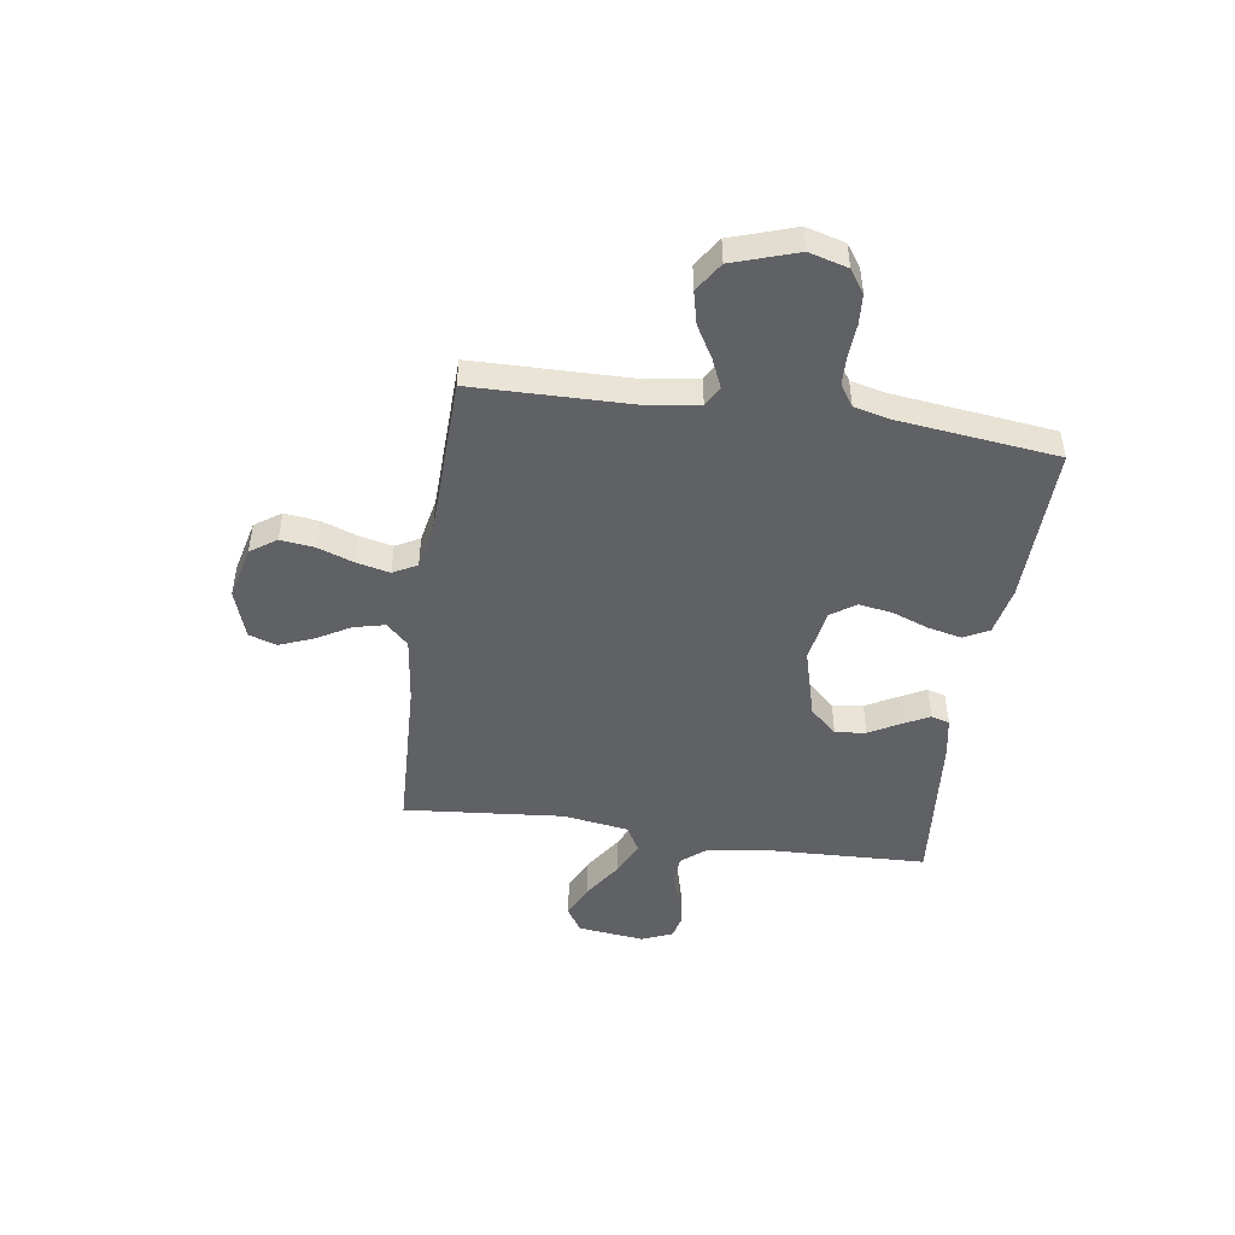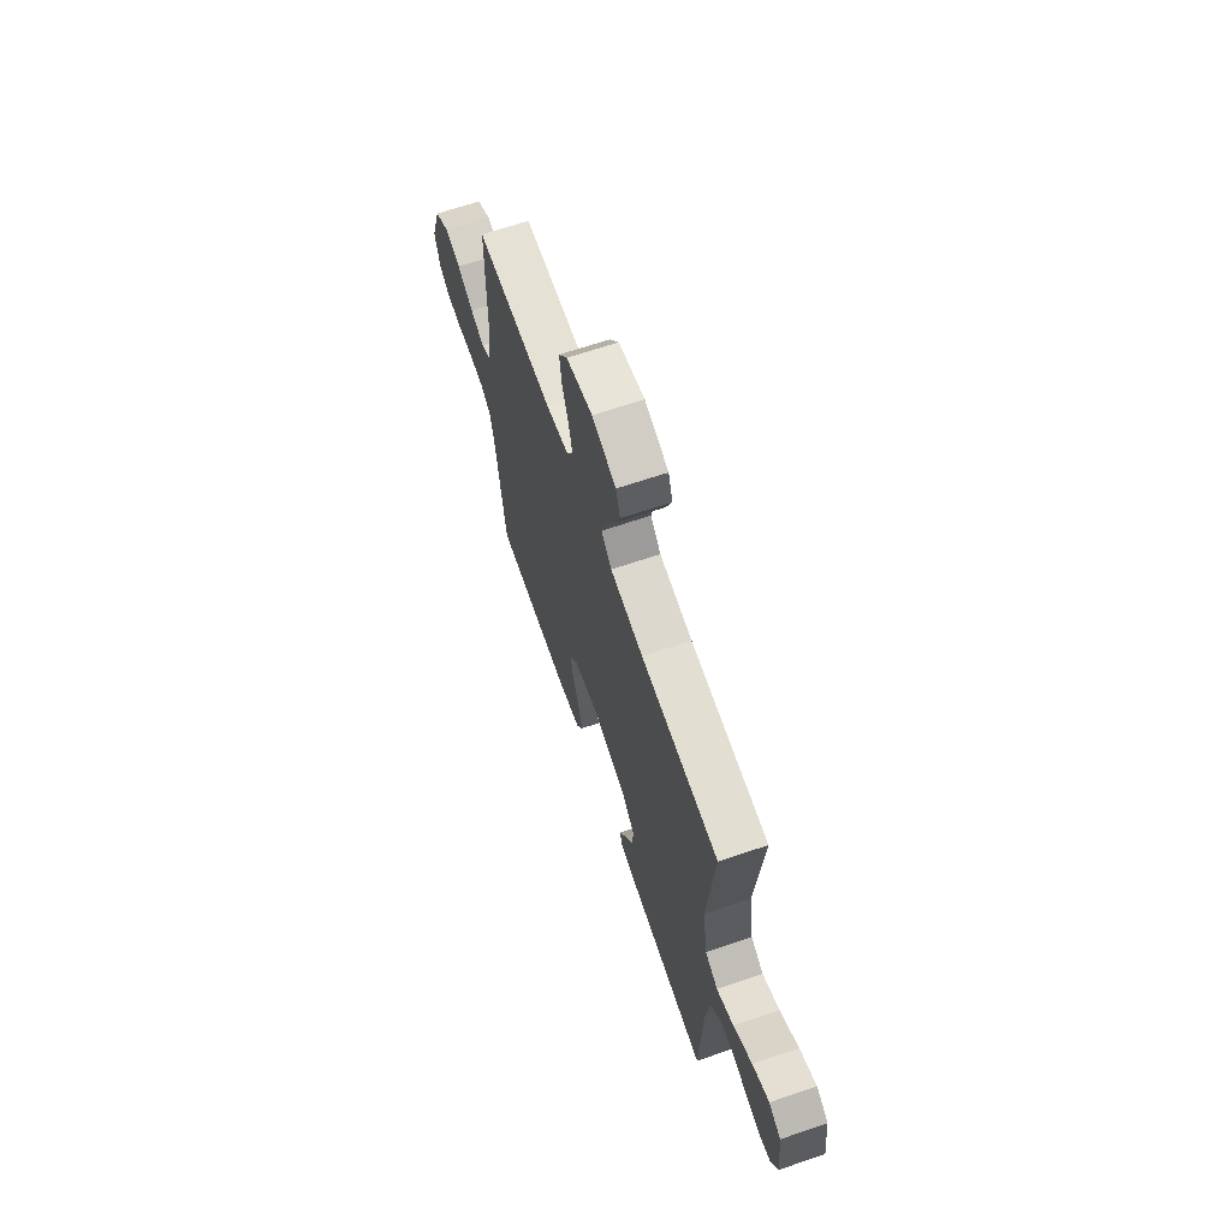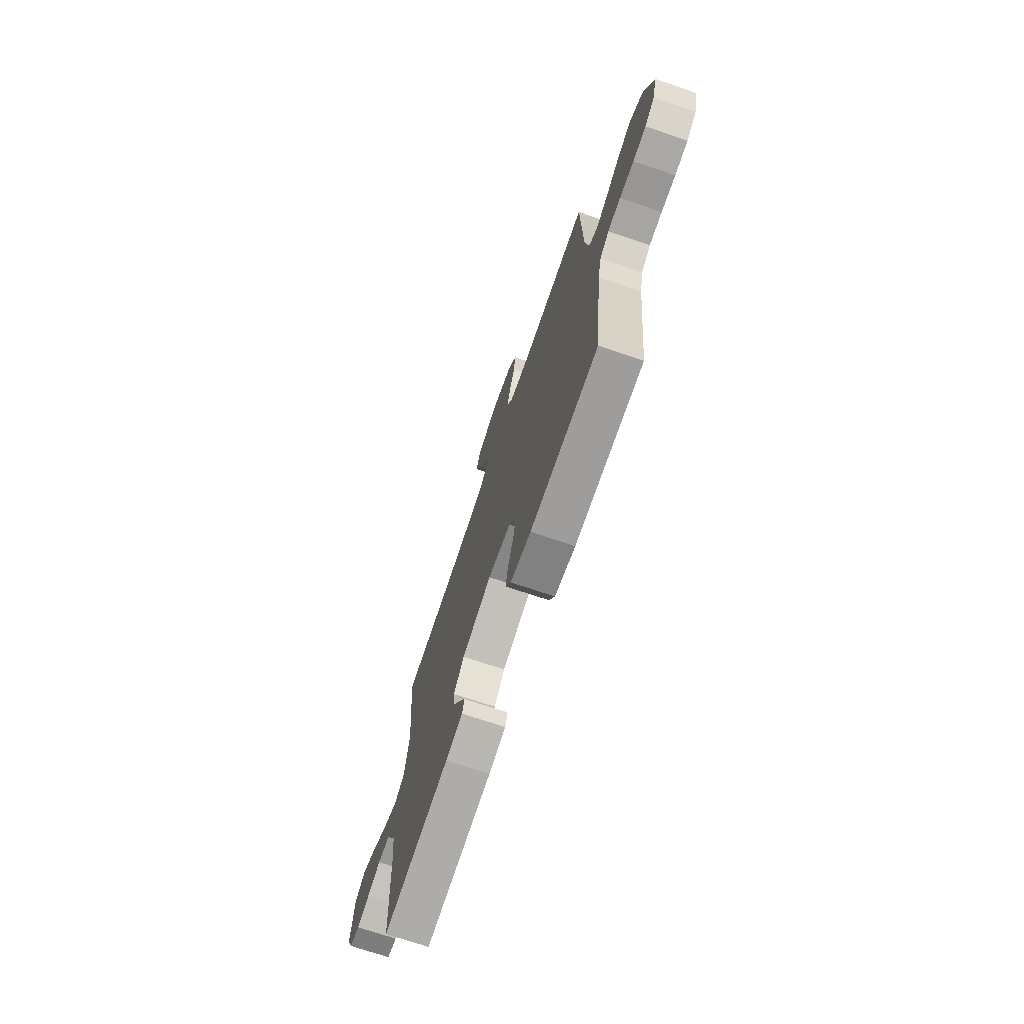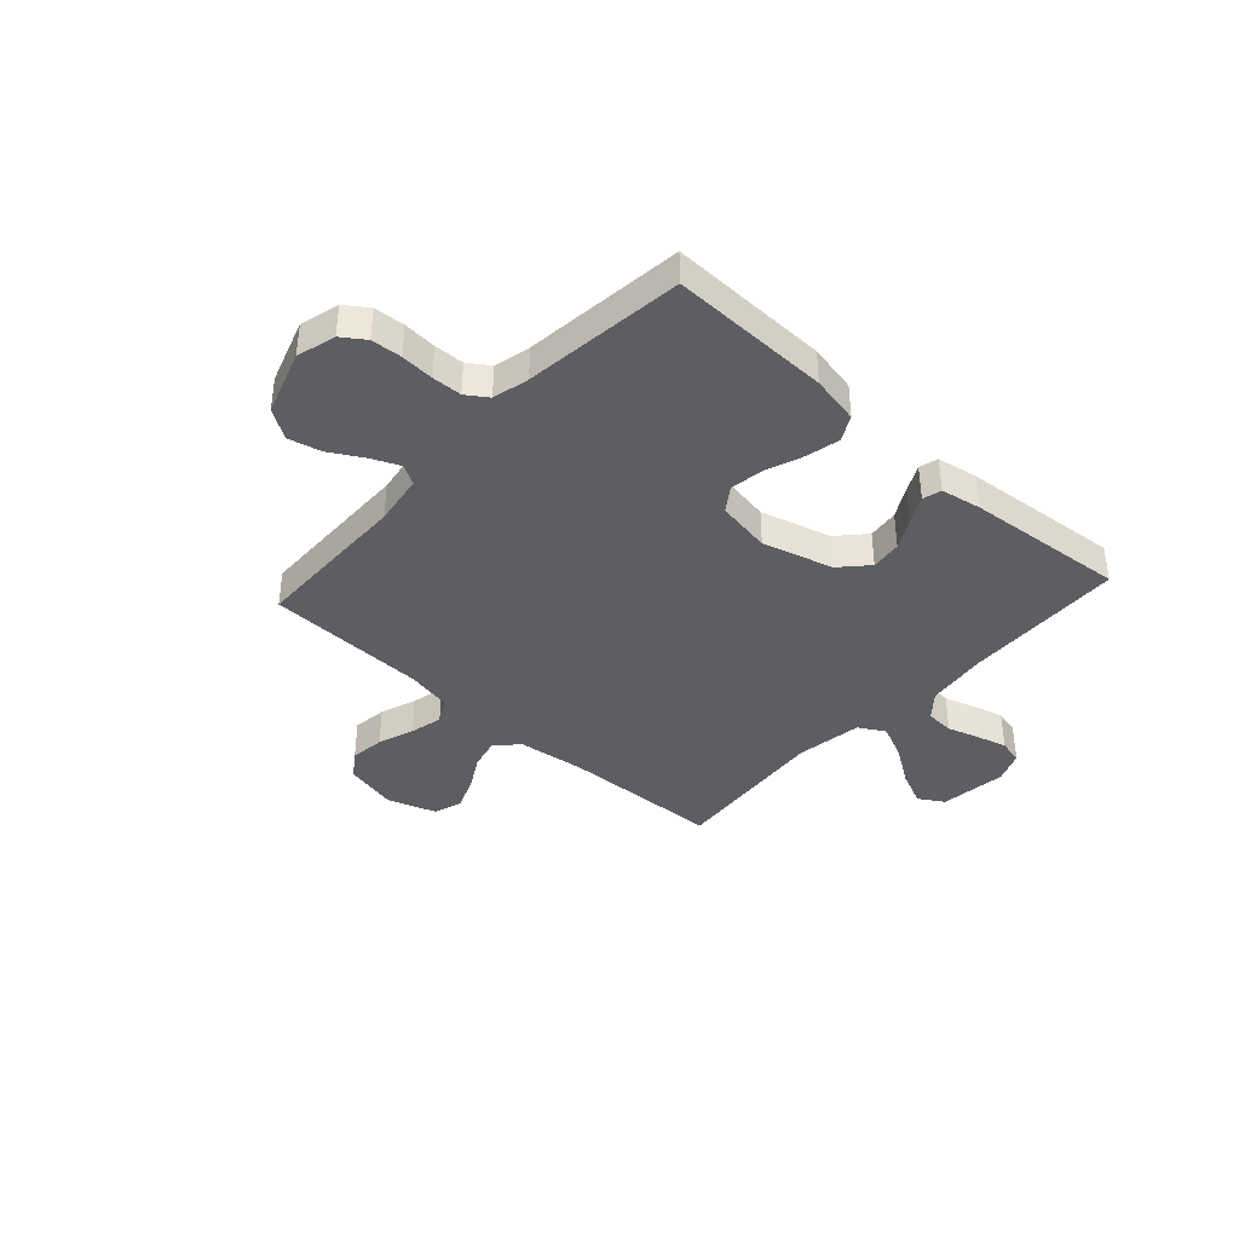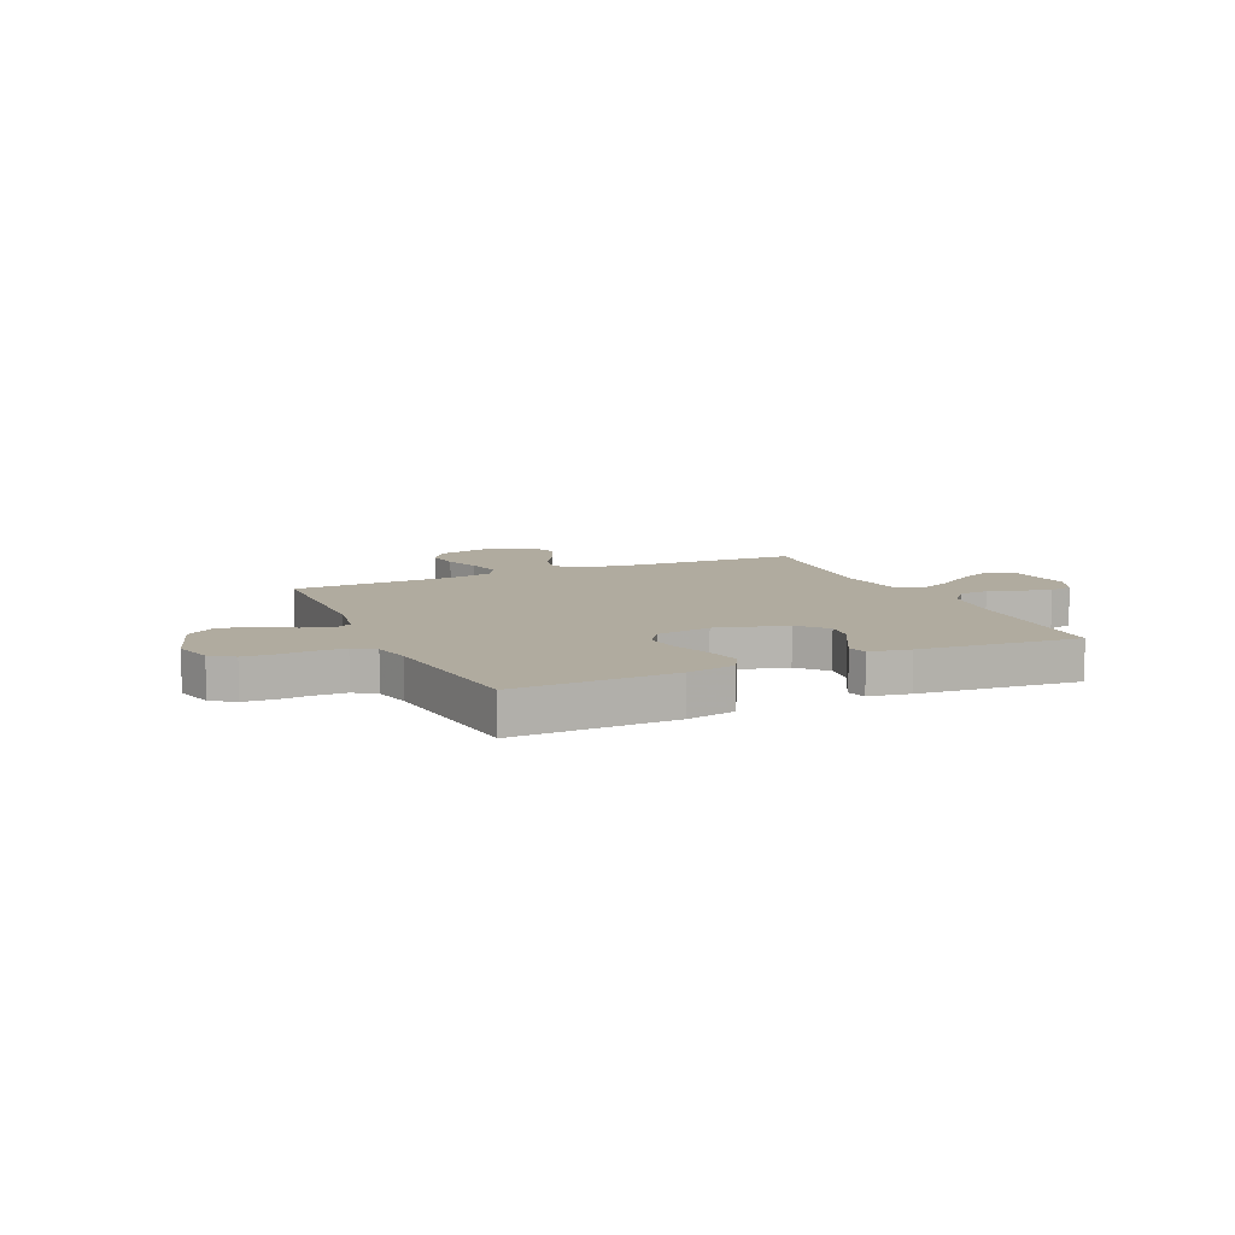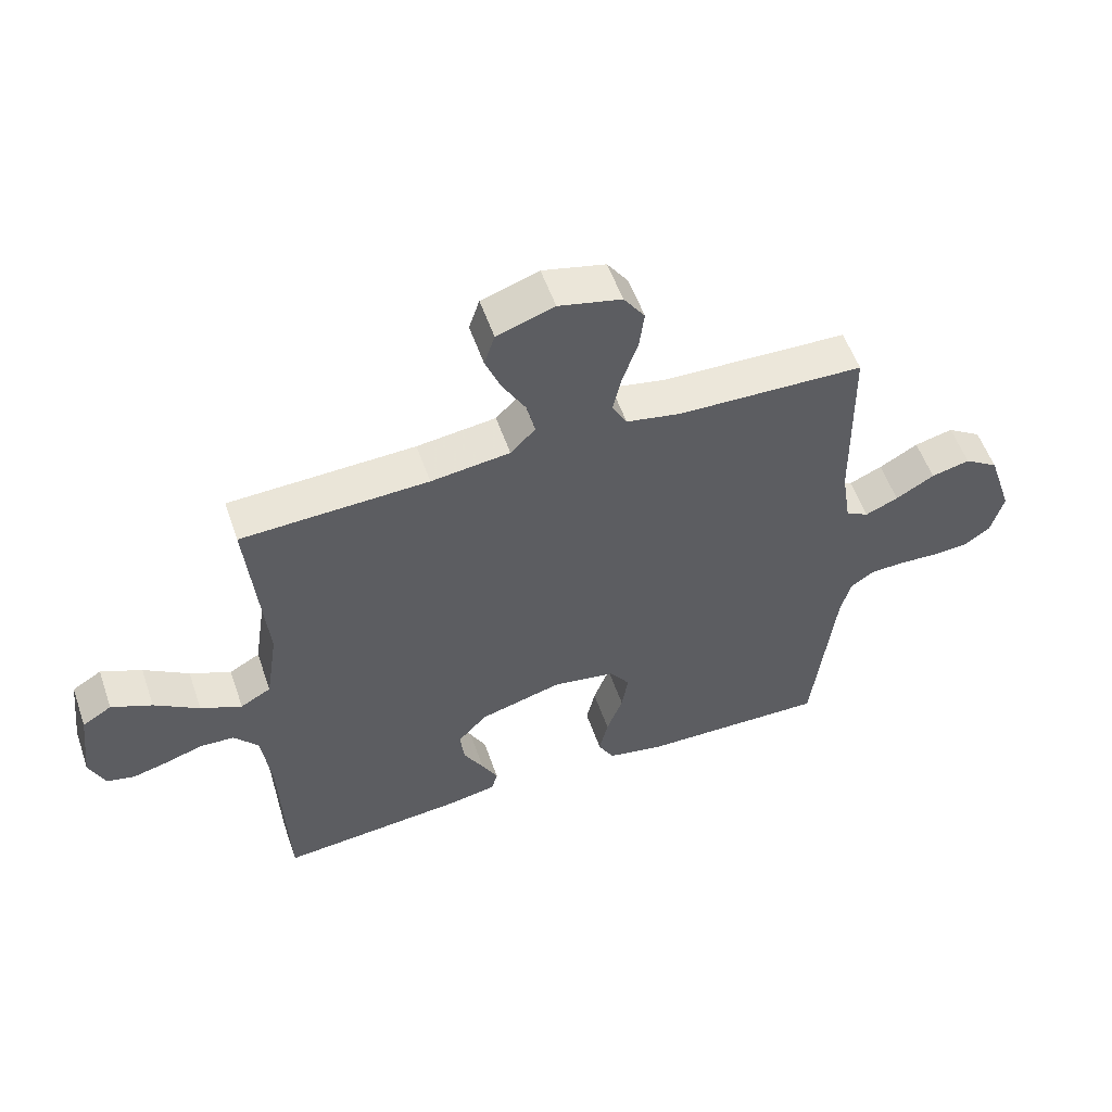
<metadata>
{"format":"obj","ext":"obj","renderer":"f3d","projection":"perspective","resolution":1024,"background":"white","views":[{"elev":-47.6,"azim":81.6,"up":"+Y"},{"elev":66.1,"azim":-108.9,"up":"+Z"},{"elev":-71.6,"azim":71.3,"up":"+Z"},{"elev":-39.2,"azim":137.7,"up":"+Y"},{"elev":9.7,"azim":155.7,"up":"+Y"},{"elev":55.2,"azim":-19.1,"up":"+Z"}]}
</metadata>
<code>
v -0.5 0.07 0.5
v -0.2 0.07 0.512
v -0.073 0.07 0.528
v -0.033 0.07 0.569
v -0.047 0.07 0.627
v -0.084 0.07 0.692
v -0.109 0.07 0.755
v -0.092 0.07 0.807
v 0 0.07 0.838
v 0.101 0.07 0.814
v 0.135 0.07 0.765
v 0.127 0.07 0.701
v 0.103 0.07 0.633
v 0.089 0.07 0.571
v 0.113 0.07 0.526
v 0.2 0.07 0.509
v 0.5 0.07 0.5
v 0.505 0.07 0.2
v 0.52 0.07 0.104
v 0.557 0.07 0.083
v 0.61 0.07 0.106
v 0.672 0.07 0.142
v 0.734 0.07 0.157
v 0.789 0.07 0.121
v 0.829 0.07 0
v 0.809 0.07 -0.073
v 0.766 0.07 -0.103
v 0.709 0.07 -0.107
v 0.647 0.07 -0.103
v 0.591 0.07 -0.105
v 0.551 0.07 -0.132
v 0.535 0.07 -0.2
v 0.5 0.07 -0.5
v 0.2 0.07 -0.494
v 0.109 0.07 -0.476
v 0.084 0.07 -0.429
v 0.098 0.07 -0.366
v 0.124 0.07 -0.296
v 0.134 0.07 -0.233
v 0.102 0.07 -0.187
v 0 0.07 -0.17
v -0.132 0.07 -0.207
v -0.179 0.07 -0.258
v -0.172 0.07 -0.316
v -0.14 0.07 -0.373
v -0.114 0.07 -0.423
v -0.124 0.07 -0.458
v -0.2 0.07 -0.472
v -0.5 0.07 -0.5
v -0.511 0.07 -0.2
v -0.526 0.07 -0.085
v -0.565 0.07 -0.038
v -0.619 0.07 -0.035
v -0.679 0.07 -0.054
v -0.736 0.07 -0.069
v -0.781 0.07 -0.059
v -0.806 0.07 0
v -0.791 0.07 0.126
v -0.744 0.07 0.155
v -0.679 0.07 0.126
v -0.607 0.07 0.078
v -0.541 0.07 0.048
v -0.492 0.07 0.076
v -0.473 0.07 0.2
v -0.5 0 0.5
v -0.2 0 0.512
v -0.073 0 0.528
v -0.033 0 0.569
v -0.047 0 0.627
v -0.084 0 0.692
v -0.109 0 0.755
v -0.092 0 0.807
v 0 0 0.838
v 0.101 0 0.814
v 0.135 0 0.765
v 0.127 0 0.701
v 0.103 0 0.633
v 0.089 0 0.571
v 0.113 0 0.526
v 0.2 0 0.509
v 0.5 0 0.5
v 0.505 0 0.2
v 0.52 0 0.104
v 0.557 0 0.083
v 0.61 0 0.106
v 0.672 0 0.142
v 0.734 0 0.157
v 0.789 0 0.121
v 0.829 0 0
v 0.809 0 -0.073
v 0.766 0 -0.103
v 0.709 0 -0.107
v 0.647 0 -0.103
v 0.591 0 -0.105
v 0.551 0 -0.132
v 0.535 0 -0.2
v 0.5 0 -0.5
v 0.2 0 -0.494
v 0.109 0 -0.476
v 0.084 0 -0.429
v 0.098 0 -0.366
v 0.124 0 -0.296
v 0.134 0 -0.233
v 0.102 0 -0.187
v 0 0 -0.17
v -0.132 0 -0.207
v -0.179 0 -0.258
v -0.172 0 -0.316
v -0.14 0 -0.373
v -0.114 0 -0.423
v -0.124 0 -0.458
v -0.2 0 -0.472
v -0.5 0 -0.5
v -0.511 0 -0.2
v -0.526 0 -0.085
v -0.565 0 -0.038
v -0.619 0 -0.035
v -0.679 0 -0.054
v -0.736 0 -0.069
v -0.781 0 -0.059
v -0.806 0 0
v -0.791 0 0.126
v -0.744 0 0.155
v -0.679 0 0.126
v -0.607 0 0.078
v -0.541 0 0.048
v -0.492 0 0.076
v -0.473 0 0.2
f 59 60 61
f 58 59 61
f 57 58 61
f 56 57 61
f 55 56 61
f 54 55 61
f 53 54 61
f 52 53 61 62
f 51 52 62 63
f 48 49 50
f 47 48 50
f 46 47 50
f 45 46 50
f 44 45 50
f 50 51 63
f 44 50 63
f 43 44 63
f 36 37 38
f 35 36 38
f 34 35 38
f 33 34 38
f 32 33 38
f 31 32 38 39
f 30 31 39 40
f 27 28 29
f 26 27 29
f 25 26 29
f 24 25 29
f 23 24 29
f 22 23 29
f 21 22 29
f 20 21 29 30
f 30 40 41
f 20 30 41
f 19 20 41
f 16 17 18
f 19 41 42
f 18 19 42
f 16 18 42
f 15 16 42
f 11 12 13
f 10 11 13
f 9 10 13
f 8 9 13
f 7 8 13
f 6 7 13
f 5 6 13
f 4 5 13 14
f 64 1 2
f 64 2 3
f 63 64 3
f 42 43 63
f 15 42 63
f 14 15 63
f 4 14 63
f 3 4 63
f 125 124 123
f 125 123 122
f 125 122 121
f 125 121 120
f 125 120 119
f 125 119 118
f 125 118 117
f 126 125 117 116
f 127 126 116 115
f 114 113 112
f 114 112 111
f 114 111 110
f 114 110 109
f 114 109 108
f 127 115 114
f 127 114 108
f 127 108 107
f 102 101 100
f 102 100 99
f 102 99 98
f 102 98 97
f 102 97 96
f 103 102 96 95
f 104 103 95 94
f 93 92 91
f 93 91 90
f 93 90 89
f 93 89 88
f 93 88 87
f 93 87 86
f 93 86 85
f 94 93 85 84
f 105 104 94
f 105 94 84
f 105 84 83
f 82 81 80
f 106 105 83
f 106 83 82
f 106 82 80
f 106 80 79
f 77 76 75
f 77 75 74
f 77 74 73
f 77 73 72
f 77 72 71
f 77 71 70
f 77 70 69
f 78 77 69 68
f 66 65 128
f 67 66 128
f 67 128 127
f 127 107 106
f 127 106 79
f 127 79 78
f 127 78 68
f 127 68 67
f 1 65 66 2
f 2 66 67 3
f 3 67 68 4
f 4 68 69 5
f 5 69 70 6
f 6 70 71 7
f 7 71 72 8
f 8 72 73 9
f 9 73 74 10
f 10 74 75 11
f 11 75 76 12
f 12 76 77 13
f 13 77 78 14
f 14 78 79 15
f 15 79 80 16
f 16 80 81 17
f 17 81 82 18
f 18 82 83 19
f 19 83 84 20
f 20 84 85 21
f 21 85 86 22
f 22 86 87 23
f 23 87 88 24
f 24 88 89 25
f 25 89 90 26
f 26 90 91 27
f 27 91 92 28
f 28 92 93 29
f 29 93 94 30
f 30 94 95 31
f 31 95 96 32
f 32 96 97 33
f 33 97 98 34
f 34 98 99 35
f 35 99 100 36
f 36 100 101 37
f 37 101 102 38
f 38 102 103 39
f 39 103 104 40
f 40 104 105 41
f 41 105 106 42
f 42 106 107 43
f 43 107 108 44
f 44 108 109 45
f 45 109 110 46
f 46 110 111 47
f 47 111 112 48
f 48 112 113 49
f 49 113 114 50
f 50 114 115 51
f 51 115 116 52
f 52 116 117 53
f 53 117 118 54
f 54 118 119 55
f 55 119 120 56
f 56 120 121 57
f 57 121 122 58
f 58 122 123 59
f 59 123 124 60
f 60 124 125 61
f 61 125 126 62
f 62 126 127 63
f 63 127 128 64
f 64 128 65 1

</code>
